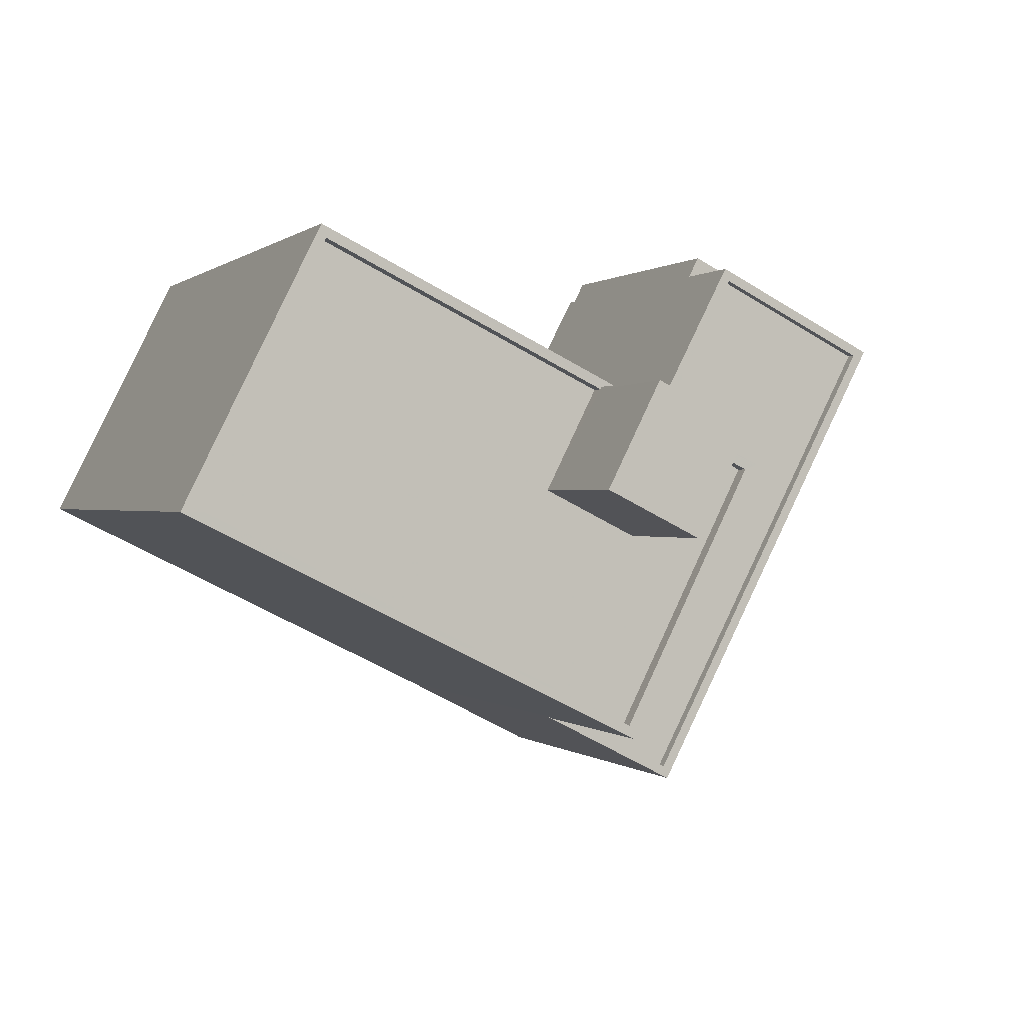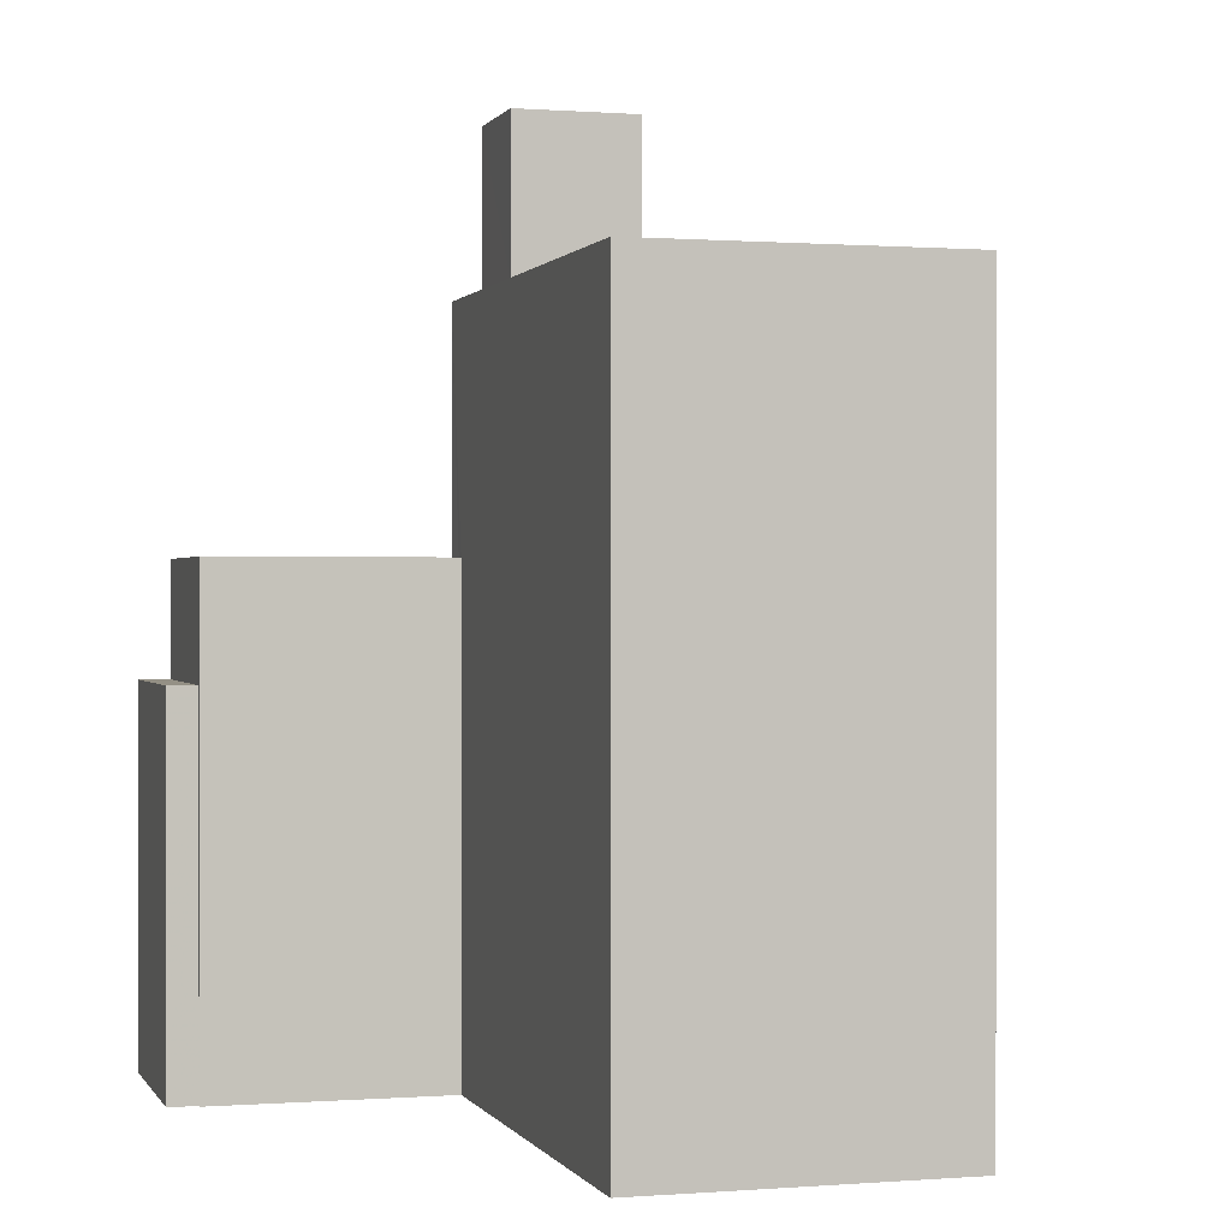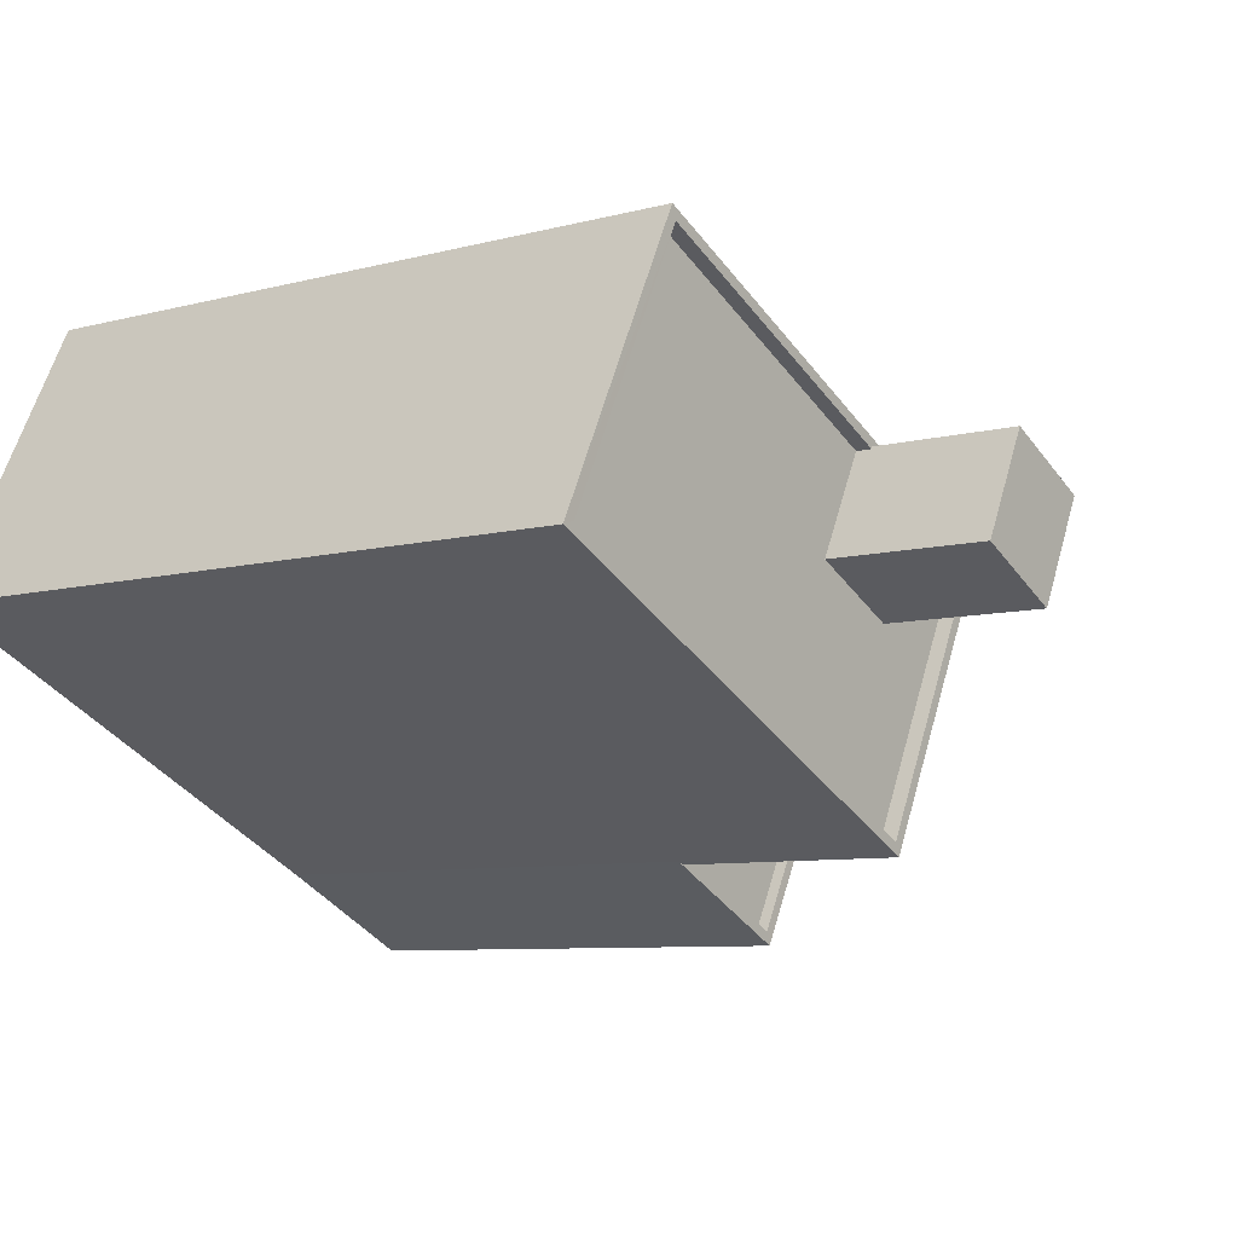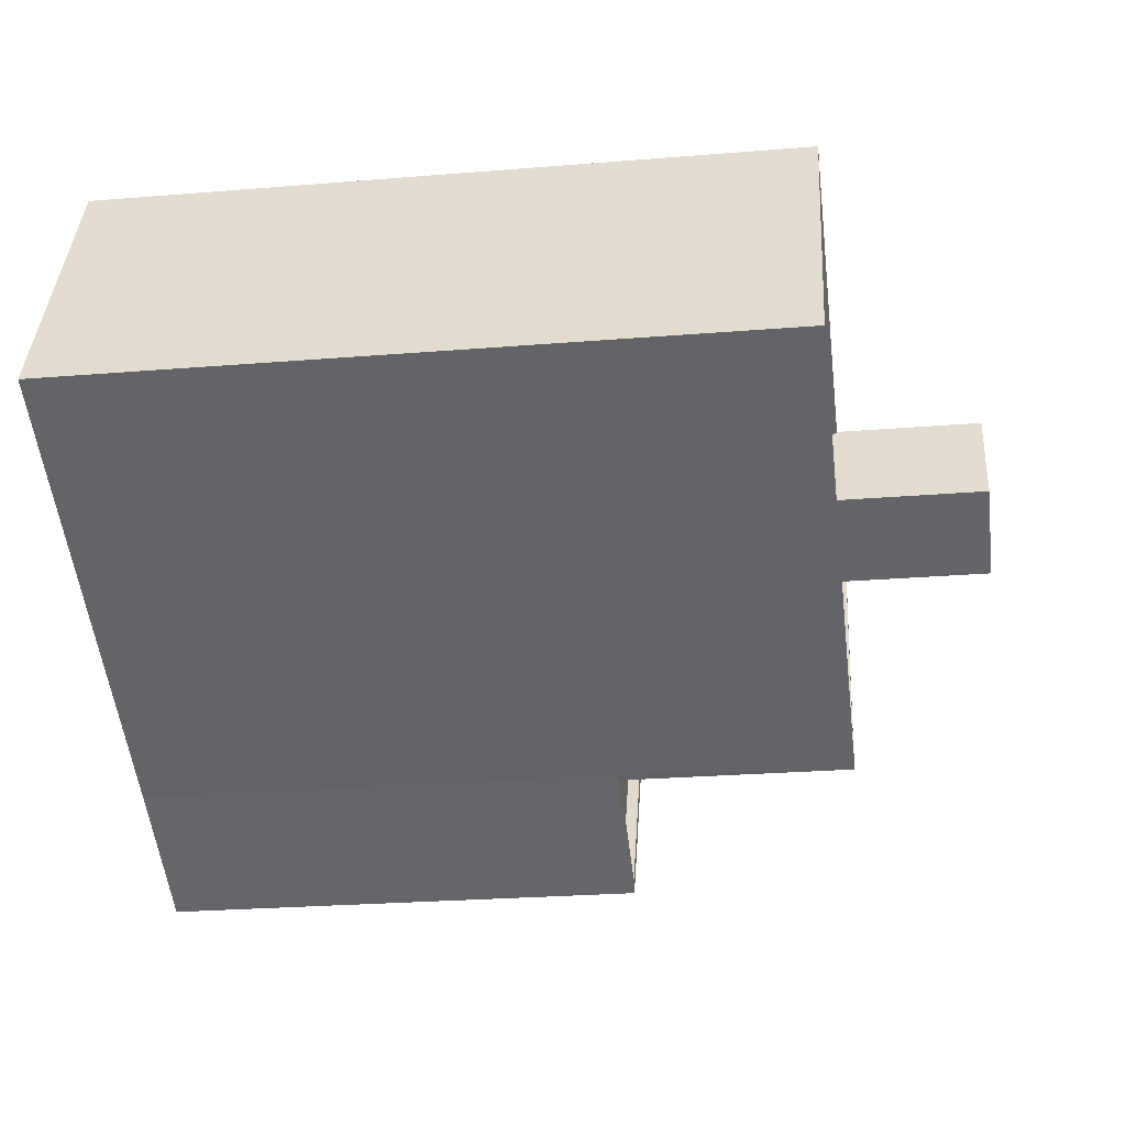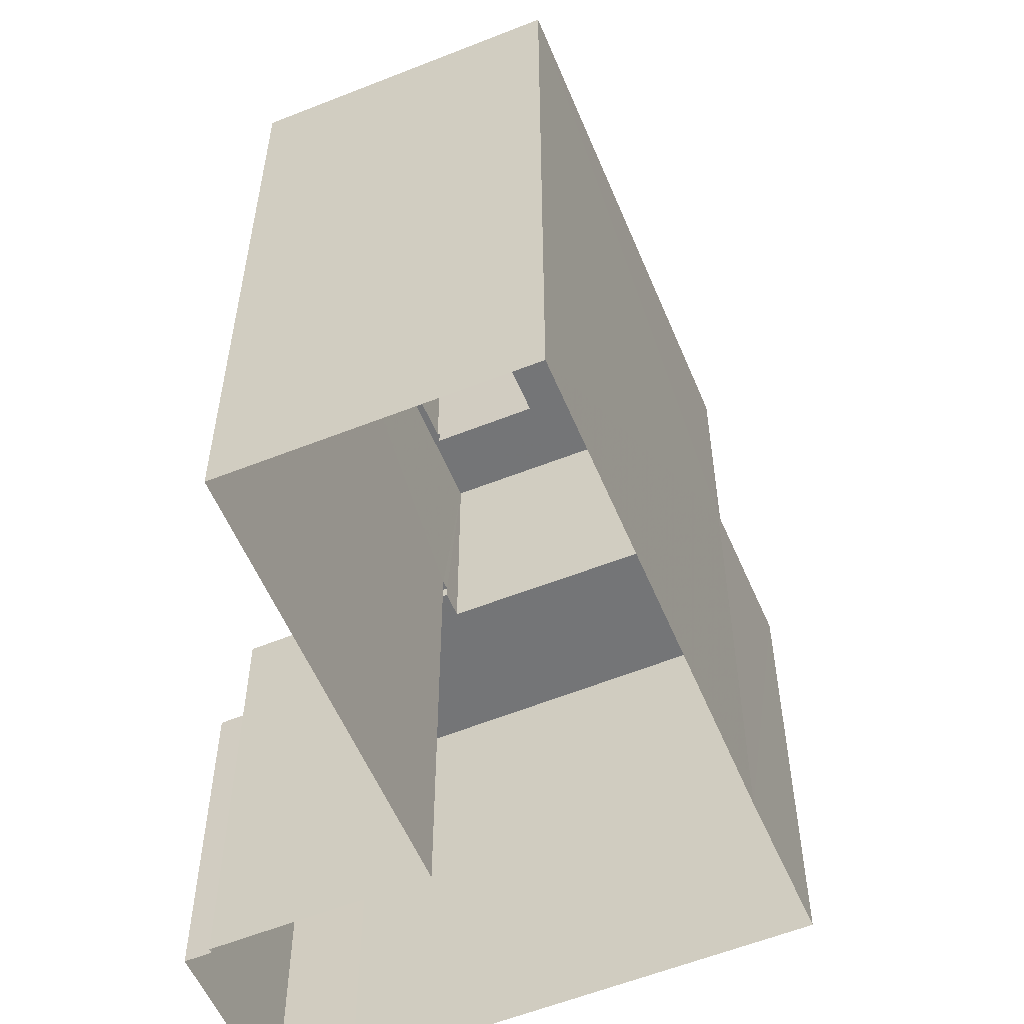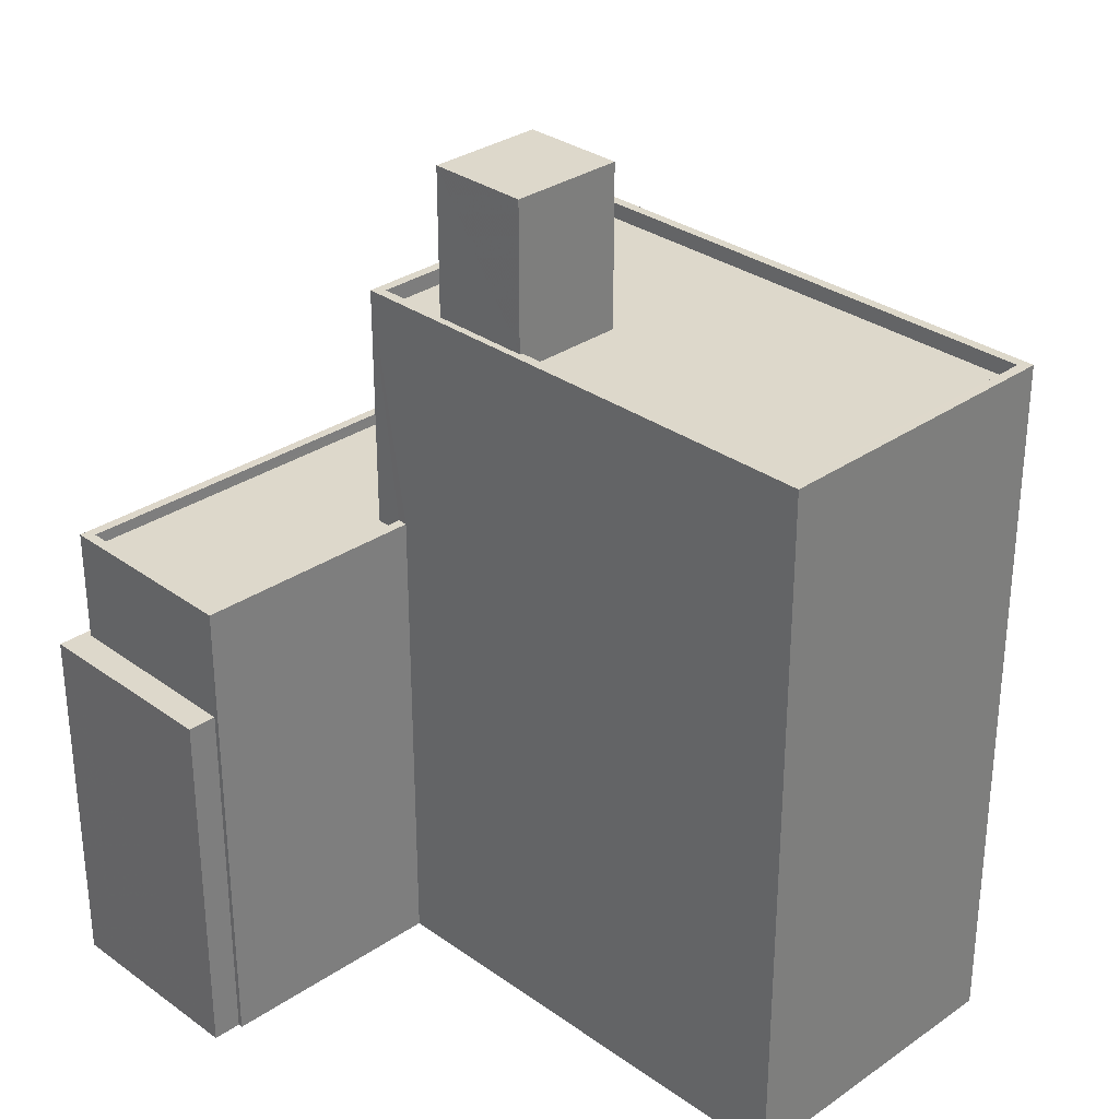
<metadata>
{"format":"obj","ext":"obj","renderer":"f3d","projection":"perspective","resolution":1024,"background":"white","views":[{"elev":0.3,"azim":-19.9,"up":"+Y"},{"elev":0.4,"azim":-132.7,"up":"+Z"},{"elev":-7.6,"azim":-52.3,"up":"+Y"},{"elev":-25.4,"azim":-82.4,"up":"+Y"},{"elev":-56.4,"azim":-93.9,"up":"+Z"},{"elev":31.2,"azim":-161.1,"up":"+Z"}]}
</metadata>
<code>
v -5286 -3.586e+04 2.444
v -5282 -3.587e+04 2.443
v -5287 -3.586e+04 2.444
v -5300 -3.586e+04 2.445
v -5289 -3.587e+04 2.442
v -5304 -3.587e+04 2.442
v -5283 -3.587e+04 2.442
v -5283 -3.587e+04 2.442
v -5287 -3.586e+04 2.444
v -5292 -3.588e+04 2.439
v -5289 -3.588e+04 2.438
v -5283 -3.587e+04 11.66
v -5283 -3.587e+04 11.66
v -5282 -3.587e+04 11.66
v -5287 -3.586e+04 11.66
v -5286 -3.586e+04 11.66
v -5282 -3.587e+04 11.66
v -5292 -3.588e+04 14.48
v -5289 -3.588e+04 14.48
v -5292 -3.588e+04 14.48
v -5282 -3.587e+04 14.49
v -5283 -3.587e+04 14.49
v -5289 -3.587e+04 14.49
v -5287 -3.586e+04 14.49
v -5287 -3.586e+04 14.49
v -5289 -3.587e+04 14.49
v -5289 -3.588e+04 14.48
v -5292 -3.588e+04 14.48
v -5287 -3.586e+04 14.19
v -5289 -3.587e+04 14.19
v -5283 -3.587e+04 14.19
v -5289 -3.588e+04 14.18
v -5289 -3.587e+04 14.19
v -5292 -3.588e+04 14.18
v -5300 -3.586e+04 20.29
v -5304 -3.587e+04 20.29
v -5300 -3.586e+04 20.29
v -5292 -3.588e+04 20.28
v -5292 -3.588e+04 20.28
v -5289 -3.587e+04 20.29
v -5289 -3.587e+04 20.29
v -5303 -3.587e+04 20.29
v -5303 -3.587e+04 19.89
v -5294 -3.587e+04 19.89
v -5300 -3.586e+04 19.89
v -5293 -3.587e+04 19.89
v -5292 -3.587e+04 19.89
v -5289 -3.587e+04 19.89
v -5291 -3.587e+04 19.89
v -5292 -3.588e+04 19.88
v -5291 -3.587e+04 20.29
v -5291 -3.587e+04 20.29
v -5293 -3.587e+04 20.29
v -5293 -3.587e+04 20.29
v -5294 -3.587e+04 23.95
v -5291 -3.587e+04 23.95
v -5293 -3.587e+04 23.95
v -5292 -3.587e+04 23.95
f 1 2 3
f 4 5 6
f 2 7 8
f 5 9 3
f 10 6 5
f 11 10 5
f 8 11 5
f 3 2 8
f 3 8 5
f 12 13 14
f 15 14 16
f 16 14 17
f 14 13 17
f 18 19 20
f 19 21 22
f 23 24 25
f 24 21 25
f 26 24 23
f 20 27 28
f 27 19 22
f 22 21 24
f 19 27 20
f 29 30 31
f 31 30 32
f 29 33 30
f 32 30 34
f 35 36 37
f 38 39 40
f 41 38 40
f 36 39 38
f 37 36 42
f 42 36 38
f 43 44 45
f 45 44 46
f 47 48 49
f 50 44 43
f 47 50 48
f 50 47 44
f 51 41 52
f 53 54 37
f 41 40 52
f 37 54 35
f 54 40 35
f 52 40 54
f 55 56 57
f 55 58 56
f 15 16 1
f 3 15 1
f 17 2 1
f 16 17 1
f 2 13 7
f 2 17 13
f 8 7 13
f 12 8 13
f 21 15 25
f 25 15 9
f 21 14 15
f 9 15 3
f 9 23 25
f 9 5 23
f 14 21 12
f 8 12 11
f 11 12 19
f 12 21 19
f 10 19 18
f 10 11 19
f 34 27 32
f 34 28 27
f 26 29 24
f 26 33 29
f 22 29 31
f 22 24 29
f 27 31 32
f 27 22 31
f 20 39 18
f 10 18 6
f 6 18 36
f 18 39 36
f 36 4 6
f 36 35 4
f 26 40 30
f 40 23 35
f 35 23 4
f 33 26 30
f 4 23 5
f 40 26 23
f 34 30 28
f 20 28 39
f 39 28 40
f 28 30 40
f 38 48 50
f 38 41 48
f 38 50 43
f 42 38 43
f 42 43 45
f 37 42 45
f 53 37 45
f 46 53 45
f 49 48 41
f 51 49 41
f 54 57 56
f 52 54 56
f 47 51 58
f 58 51 56
f 47 49 51
f 56 51 52
f 44 47 58
f 55 44 58
f 46 44 53
f 54 53 57
f 57 53 55
f 53 44 55

</code>
